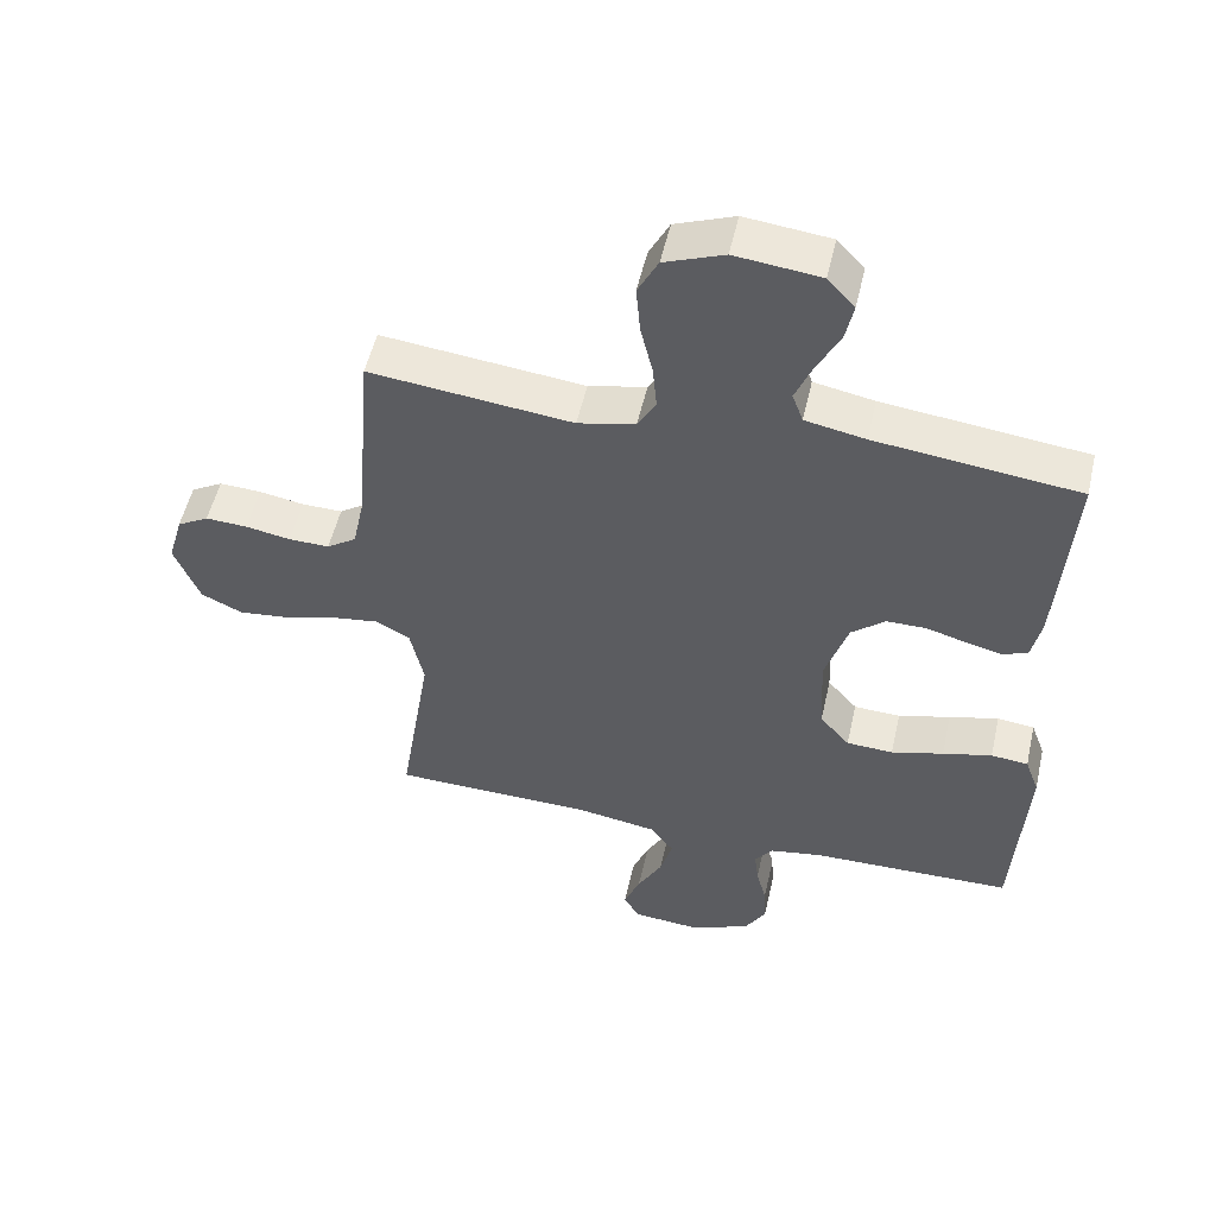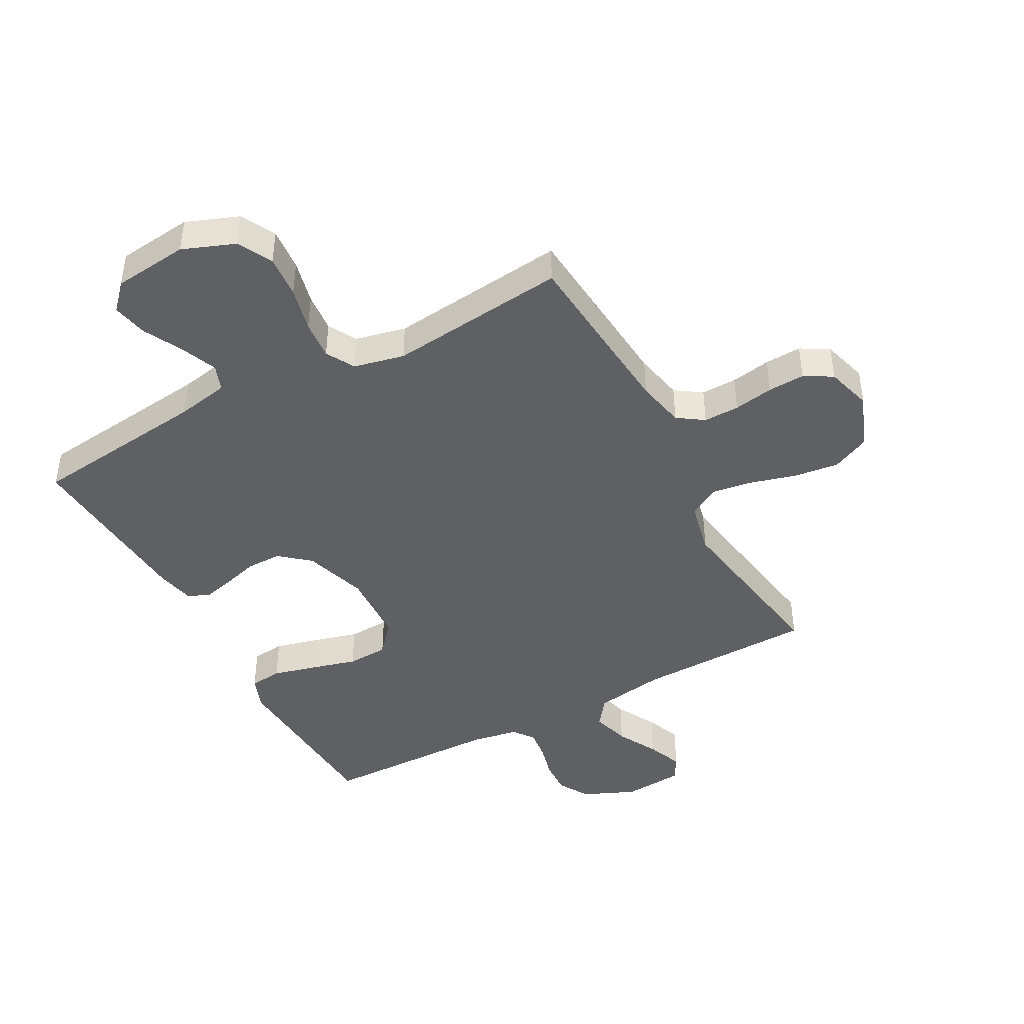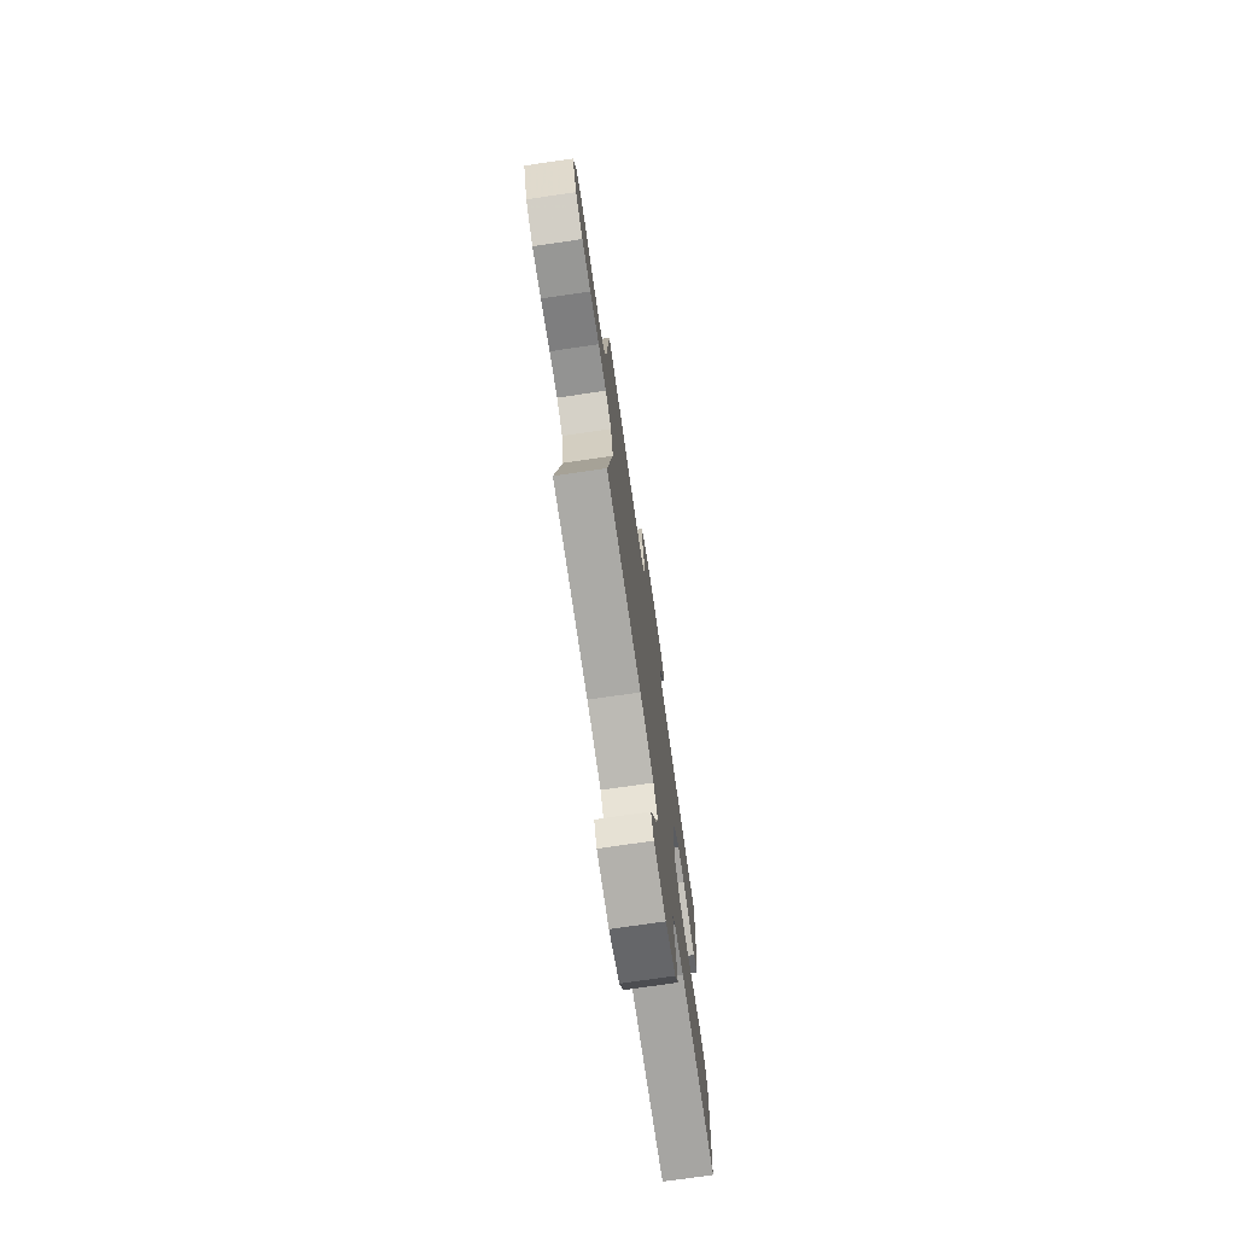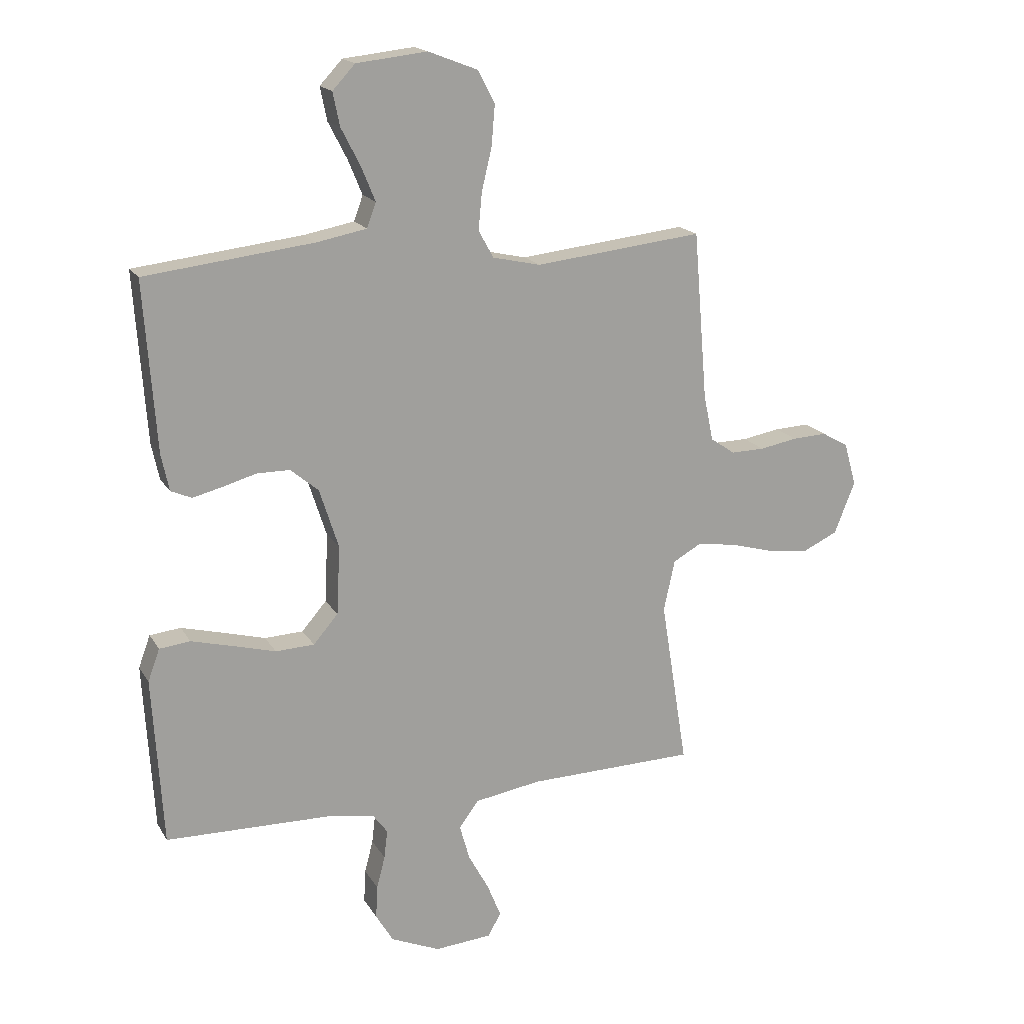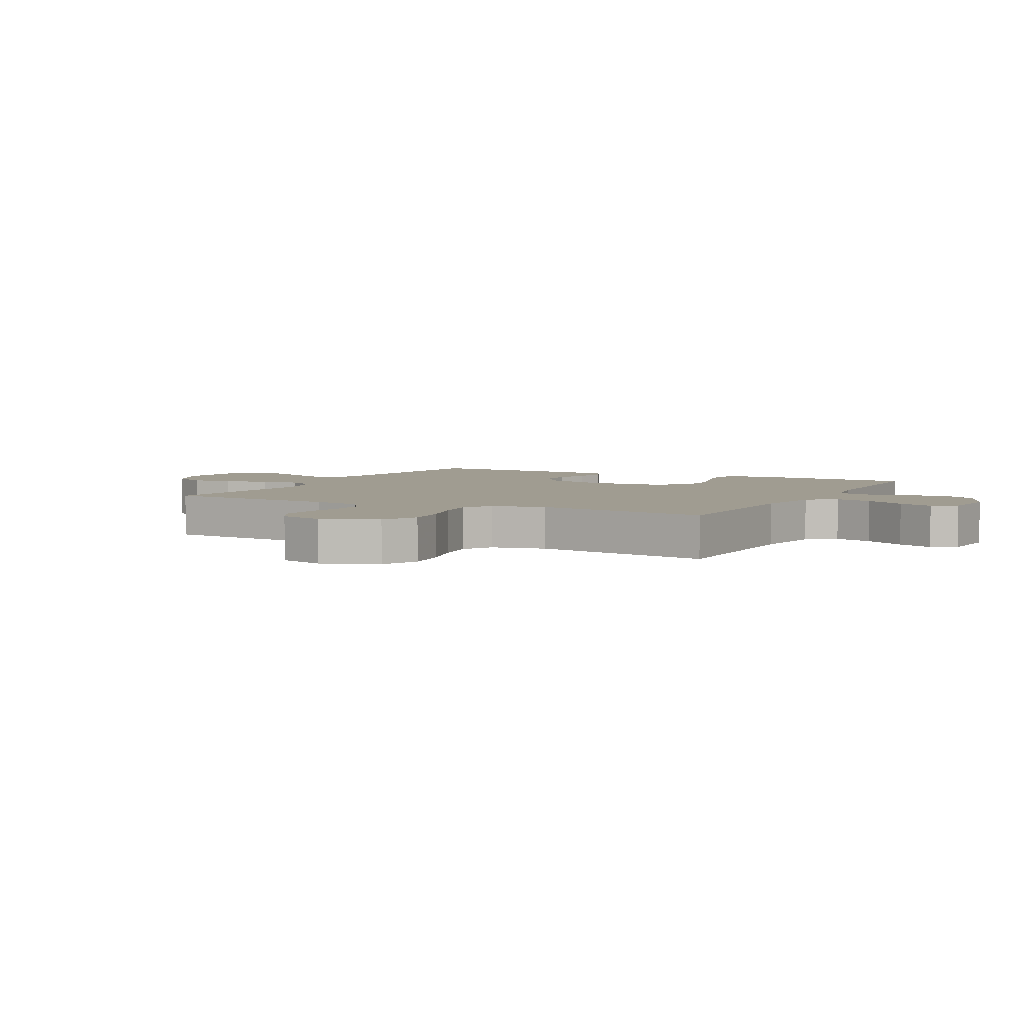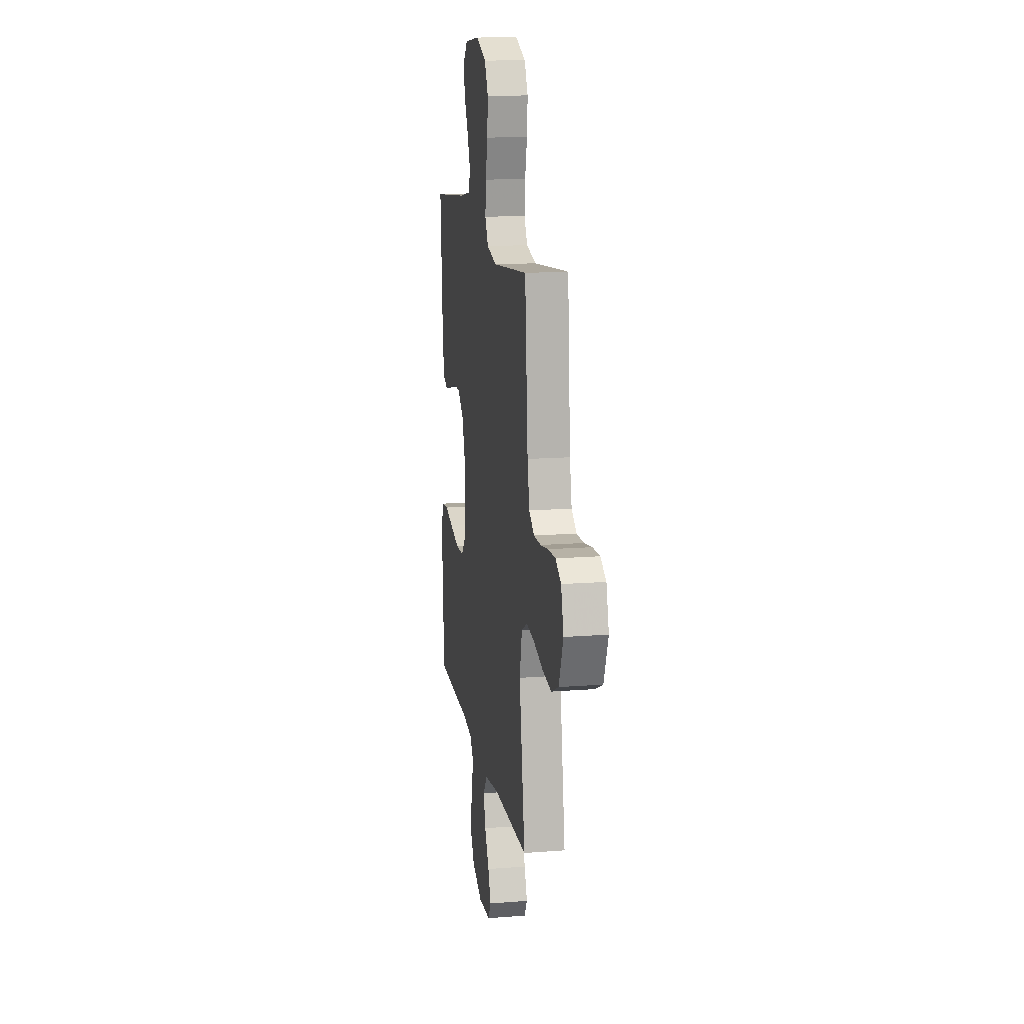
<metadata>
{"format":"obj","ext":"obj","renderer":"f3d","projection":"perspective","resolution":1024,"background":"white","views":[{"elev":52.8,"azim":-167.3,"up":"+Z"},{"elev":-43.8,"azim":28.4,"up":"+Y"},{"elev":-74.7,"azim":98.3,"up":"+Z"},{"elev":17.7,"azim":-21.7,"up":"+Z"},{"elev":4.3,"azim":117.5,"up":"+Y"},{"elev":15.1,"azim":80.5,"up":"+Z"}]}
</metadata>
<code>
v 0.5 0.07 0.5
v 0.525 0.07 0.2
v 0.542 0.07 0.118
v 0.586 0.07 0.088
v 0.646 0.07 0.089
v 0.713 0.07 0.101
v 0.775 0.07 0.104
v 0.822 0.07 0.077
v 0.844 0.07 0
v 0.807 0.07 -0.093
v 0.745 0.07 -0.122
v 0.67 0.07 -0.113
v 0.591 0.07 -0.091
v 0.522 0.07 -0.081
v 0.472 0.07 -0.109
v 0.452 0.07 -0.2
v 0.5 0.07 -0.5
v 0.2 0.07 -0.506
v 0.081 0.07 -0.525
v 0.046 0.07 -0.572
v 0.064 0.07 -0.636
v 0.101 0.07 -0.704
v 0.125 0.07 -0.764
v 0.102 0.07 -0.805
v 0 0.07 -0.813
v -0.088 0.07 -0.775
v -0.119 0.07 -0.723
v -0.116 0.07 -0.664
v -0.101 0.07 -0.606
v -0.095 0.07 -0.555
v -0.121 0.07 -0.52
v -0.2 0.07 -0.506
v -0.5 0.07 -0.5
v -0.518 0.07 -0.2
v -0.497 0.07 -0.143
v -0.442 0.07 -0.137
v -0.369 0.07 -0.156
v -0.292 0.07 -0.177
v -0.223 0.07 -0.174
v -0.179 0.07 -0.123
v -0.173 0.07 0
v -0.207 0.07 0.106
v -0.257 0.07 0.148
v -0.316 0.07 0.148
v -0.376 0.07 0.131
v -0.428 0.07 0.118
v -0.465 0.07 0.134
v -0.479 0.07 0.2
v -0.5 0.07 0.5
v -0.2 0.07 0.535
v -0.111 0.07 0.552
v -0.095 0.07 0.596
v -0.12 0.07 0.657
v -0.154 0.07 0.723
v -0.166 0.07 0.782
v -0.126 0.07 0.825
v 0 0.07 0.839
v 0.088 0.07 0.805
v 0.118 0.07 0.747
v 0.112 0.07 0.675
v 0.094 0.07 0.6
v 0.088 0.07 0.534
v 0.115 0.07 0.486
v 0.2 0.07 0.467
v 0.5 0 0.5
v 0.525 0 0.2
v 0.542 0 0.118
v 0.586 0 0.088
v 0.646 0 0.089
v 0.713 0 0.101
v 0.775 0 0.104
v 0.822 0 0.077
v 0.844 0 0
v 0.807 0 -0.093
v 0.745 0 -0.122
v 0.67 0 -0.113
v 0.591 0 -0.091
v 0.522 0 -0.081
v 0.472 0 -0.109
v 0.452 0 -0.2
v 0.5 0 -0.5
v 0.2 0 -0.506
v 0.081 0 -0.525
v 0.046 0 -0.572
v 0.064 0 -0.636
v 0.101 0 -0.704
v 0.125 0 -0.764
v 0.102 0 -0.805
v 0 0 -0.813
v -0.088 0 -0.775
v -0.119 0 -0.723
v -0.116 0 -0.664
v -0.101 0 -0.606
v -0.095 0 -0.555
v -0.121 0 -0.52
v -0.2 0 -0.506
v -0.5 0 -0.5
v -0.518 0 -0.2
v -0.497 0 -0.143
v -0.442 0 -0.137
v -0.369 0 -0.156
v -0.292 0 -0.177
v -0.223 0 -0.174
v -0.179 0 -0.123
v -0.173 0 0
v -0.207 0 0.106
v -0.257 0 0.148
v -0.316 0 0.148
v -0.376 0 0.131
v -0.428 0 0.118
v -0.465 0 0.134
v -0.479 0 0.2
v -0.5 0 0.5
v -0.2 0 0.535
v -0.111 0 0.552
v -0.095 0 0.596
v -0.12 0 0.657
v -0.154 0 0.723
v -0.166 0 0.782
v -0.126 0 0.825
v 0 0 0.839
v 0.088 0 0.805
v 0.118 0 0.747
v 0.112 0 0.675
v 0.094 0 0.6
v 0.088 0 0.534
v 0.115 0 0.486
v 0.2 0 0.467
f 59 60 61
f 58 59 61
f 57 58 61
f 56 57 61
f 55 56 61
f 54 55 61
f 53 54 61
f 52 53 61 62
f 51 52 62 63
f 48 49 50
f 47 48 50
f 46 47 50
f 45 46 50
f 44 45 50
f 50 51 63
f 44 50 63
f 43 44 63
f 36 37 38
f 35 36 38
f 34 35 38
f 33 34 38
f 32 33 38
f 31 32 38 39
f 30 31 39 40
f 27 28 29
f 26 27 29
f 25 26 29
f 24 25 29
f 23 24 29
f 22 23 29
f 21 22 29
f 20 21 29 30
f 30 40 41
f 20 30 41
f 19 20 41
f 16 17 18
f 19 41 42
f 18 19 42
f 16 18 42
f 15 16 42
f 11 12 13
f 10 11 13
f 9 10 13
f 8 9 13
f 7 8 13
f 6 7 13
f 5 6 13
f 4 5 13 14
f 64 1 2
f 64 2 3
f 63 64 3
f 43 63 3
f 15 42 43
f 14 15 43
f 4 14 43
f 3 4 43
f 125 124 123
f 125 123 122
f 125 122 121
f 125 121 120
f 125 120 119
f 125 119 118
f 125 118 117
f 126 125 117 116
f 127 126 116 115
f 114 113 112
f 114 112 111
f 114 111 110
f 114 110 109
f 114 109 108
f 127 115 114
f 127 114 108
f 127 108 107
f 102 101 100
f 102 100 99
f 102 99 98
f 102 98 97
f 102 97 96
f 103 102 96 95
f 104 103 95 94
f 93 92 91
f 93 91 90
f 93 90 89
f 93 89 88
f 93 88 87
f 93 87 86
f 93 86 85
f 94 93 85 84
f 105 104 94
f 105 94 84
f 105 84 83
f 82 81 80
f 106 105 83
f 106 83 82
f 106 82 80
f 106 80 79
f 77 76 75
f 77 75 74
f 77 74 73
f 77 73 72
f 77 72 71
f 77 71 70
f 77 70 69
f 78 77 69 68
f 66 65 128
f 67 66 128
f 67 128 127
f 67 127 107
f 107 106 79
f 107 79 78
f 107 78 68
f 107 68 67
f 1 65 66 2
f 2 66 67 3
f 3 67 68 4
f 4 68 69 5
f 5 69 70 6
f 6 70 71 7
f 7 71 72 8
f 8 72 73 9
f 9 73 74 10
f 10 74 75 11
f 11 75 76 12
f 12 76 77 13
f 13 77 78 14
f 14 78 79 15
f 15 79 80 16
f 16 80 81 17
f 17 81 82 18
f 18 82 83 19
f 19 83 84 20
f 20 84 85 21
f 21 85 86 22
f 22 86 87 23
f 23 87 88 24
f 24 88 89 25
f 25 89 90 26
f 26 90 91 27
f 27 91 92 28
f 28 92 93 29
f 29 93 94 30
f 30 94 95 31
f 31 95 96 32
f 32 96 97 33
f 33 97 98 34
f 34 98 99 35
f 35 99 100 36
f 36 100 101 37
f 37 101 102 38
f 38 102 103 39
f 39 103 104 40
f 40 104 105 41
f 41 105 106 42
f 42 106 107 43
f 43 107 108 44
f 44 108 109 45
f 45 109 110 46
f 46 110 111 47
f 47 111 112 48
f 48 112 113 49
f 49 113 114 50
f 50 114 115 51
f 51 115 116 52
f 52 116 117 53
f 53 117 118 54
f 54 118 119 55
f 55 119 120 56
f 56 120 121 57
f 57 121 122 58
f 58 122 123 59
f 59 123 124 60
f 60 124 125 61
f 61 125 126 62
f 62 126 127 63
f 63 127 128 64
f 64 128 65 1

</code>
